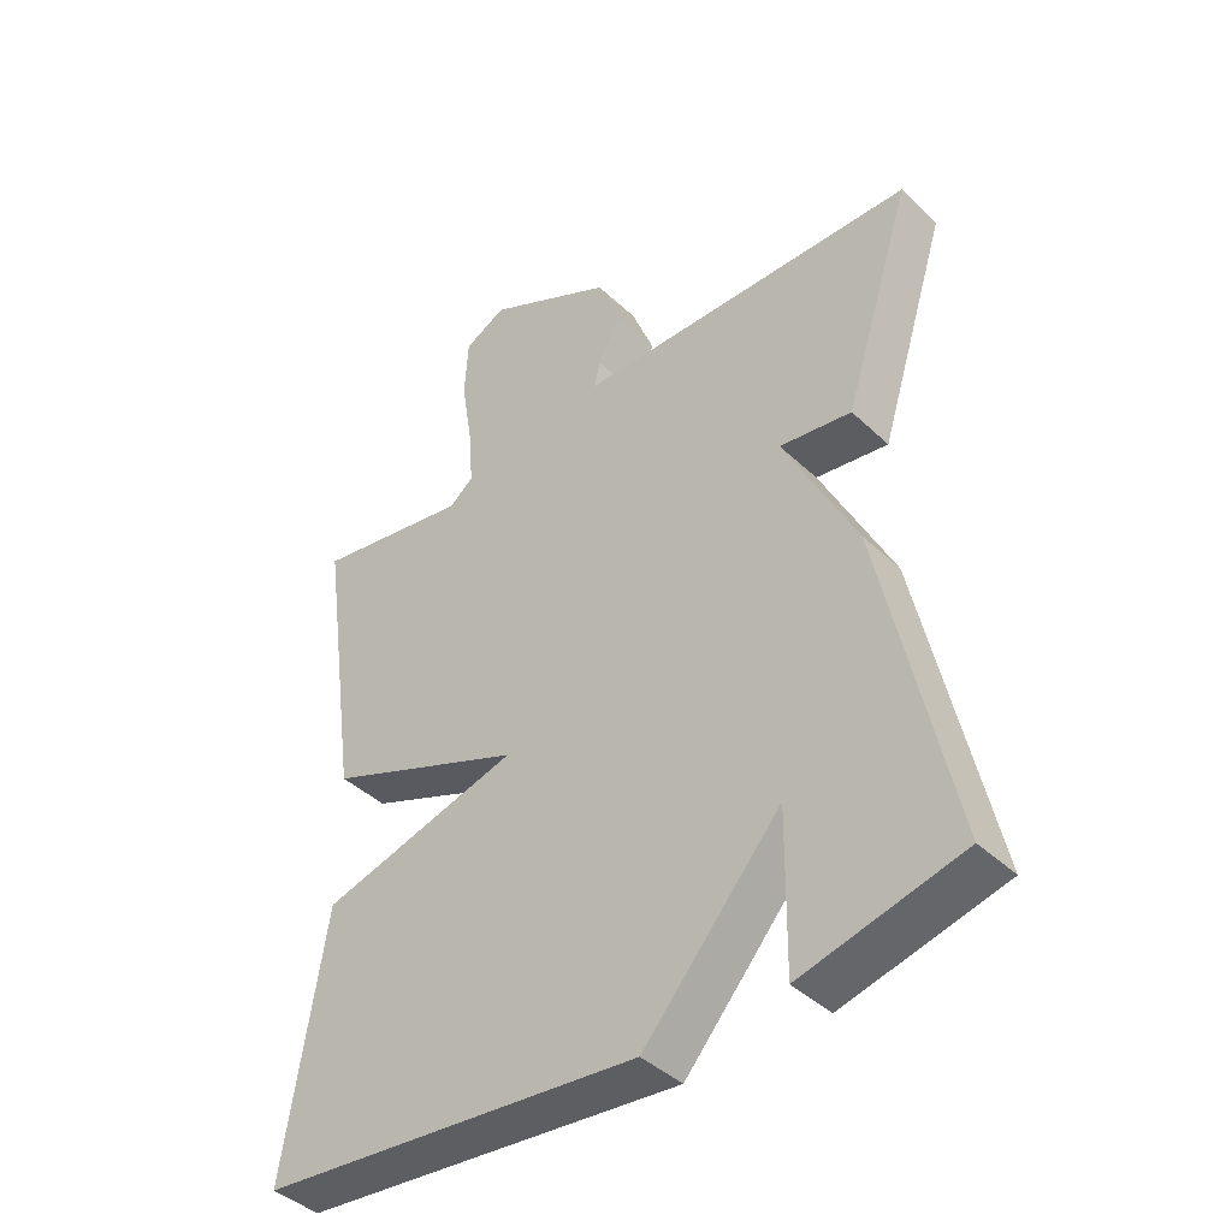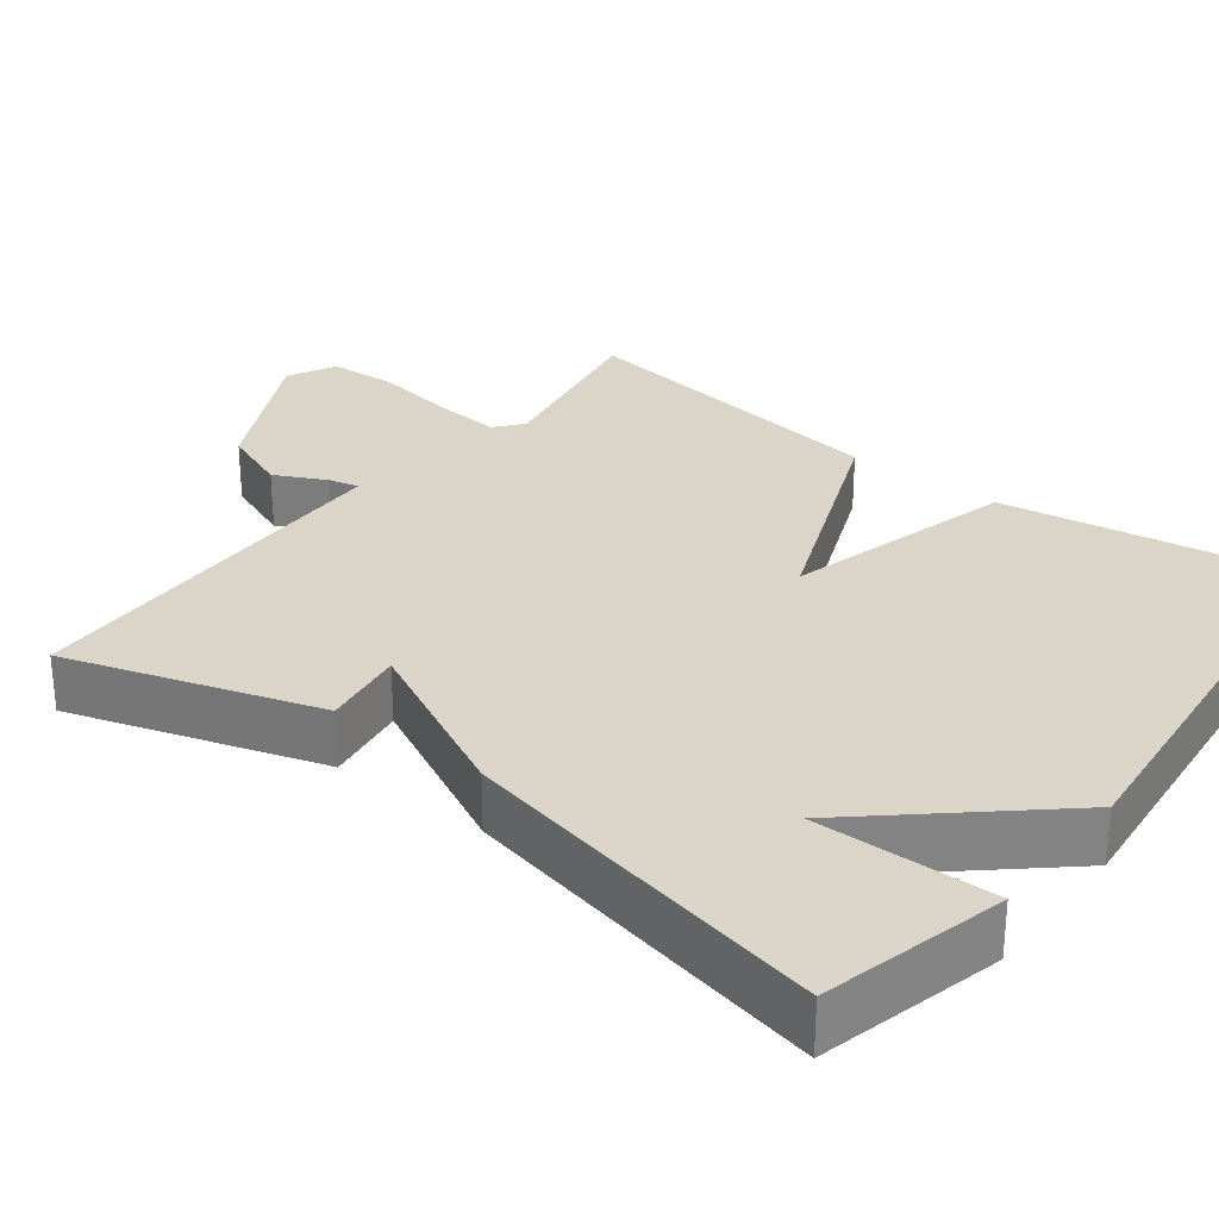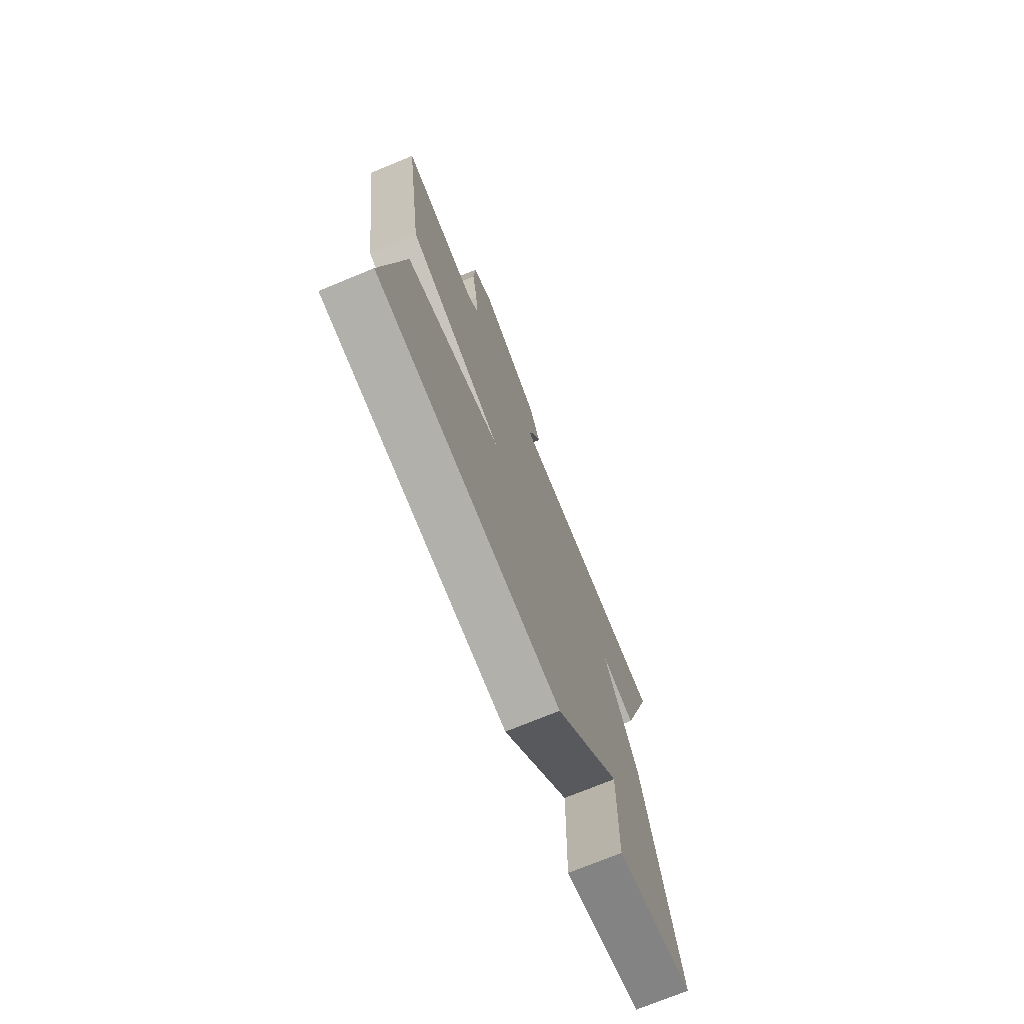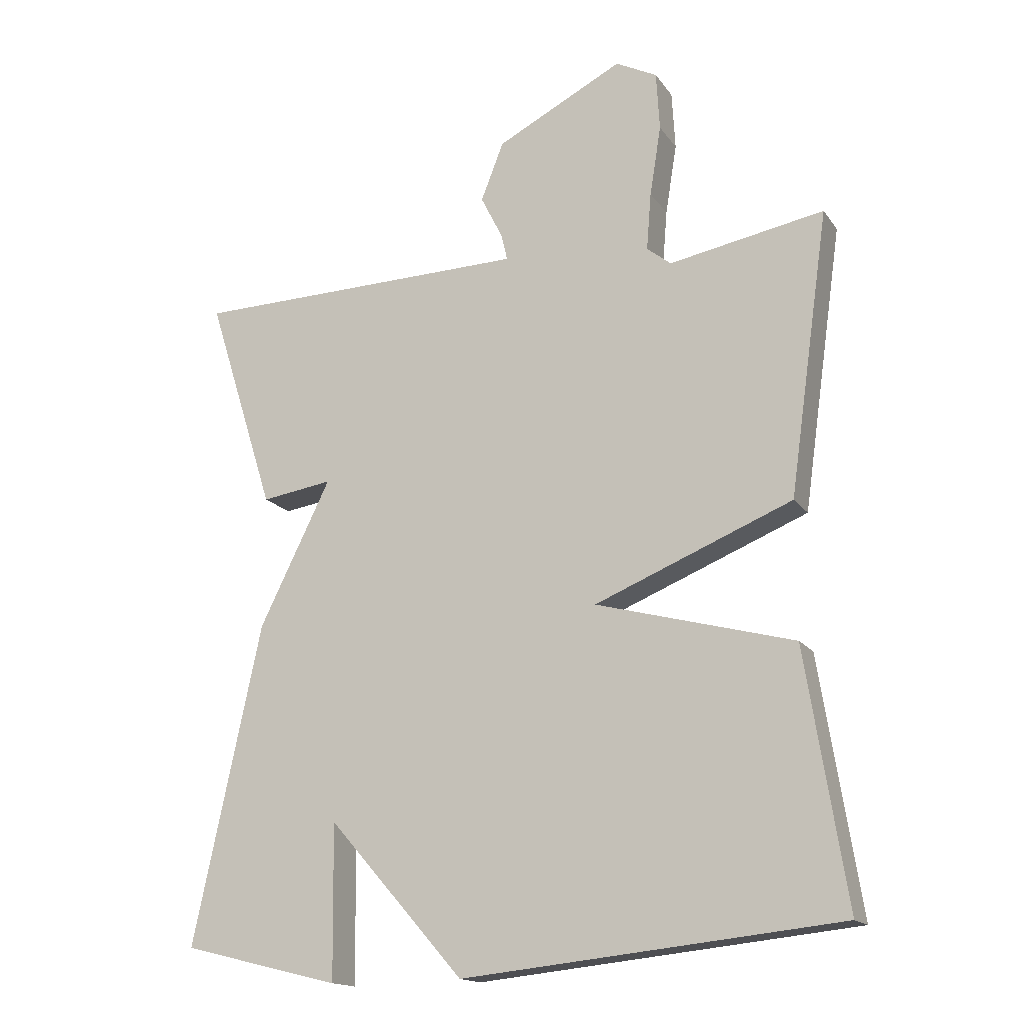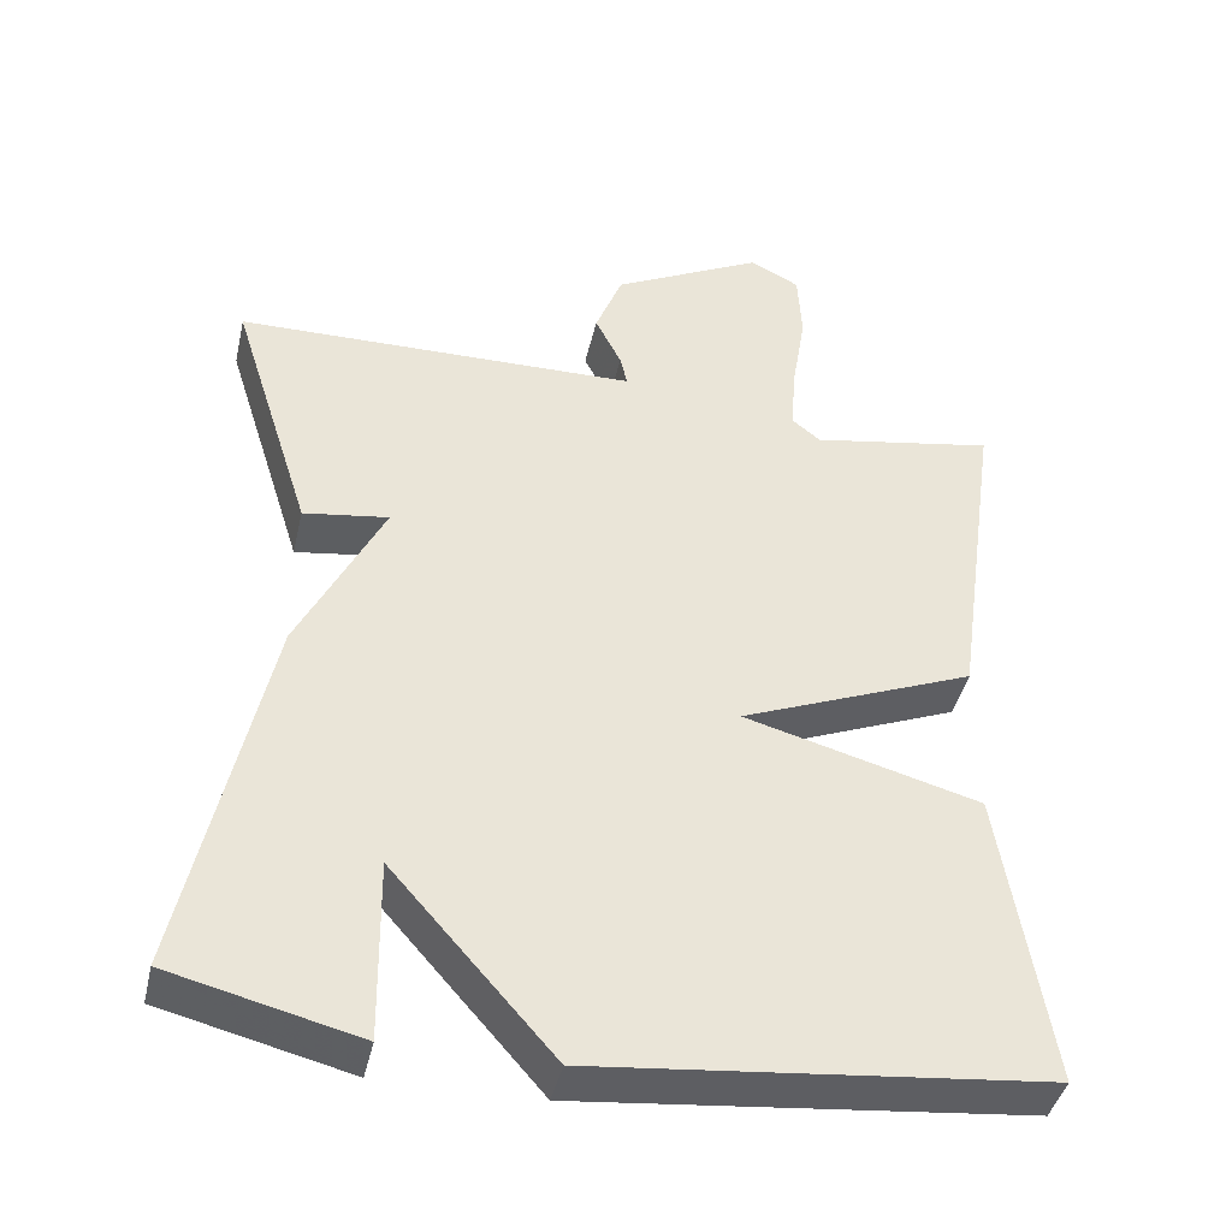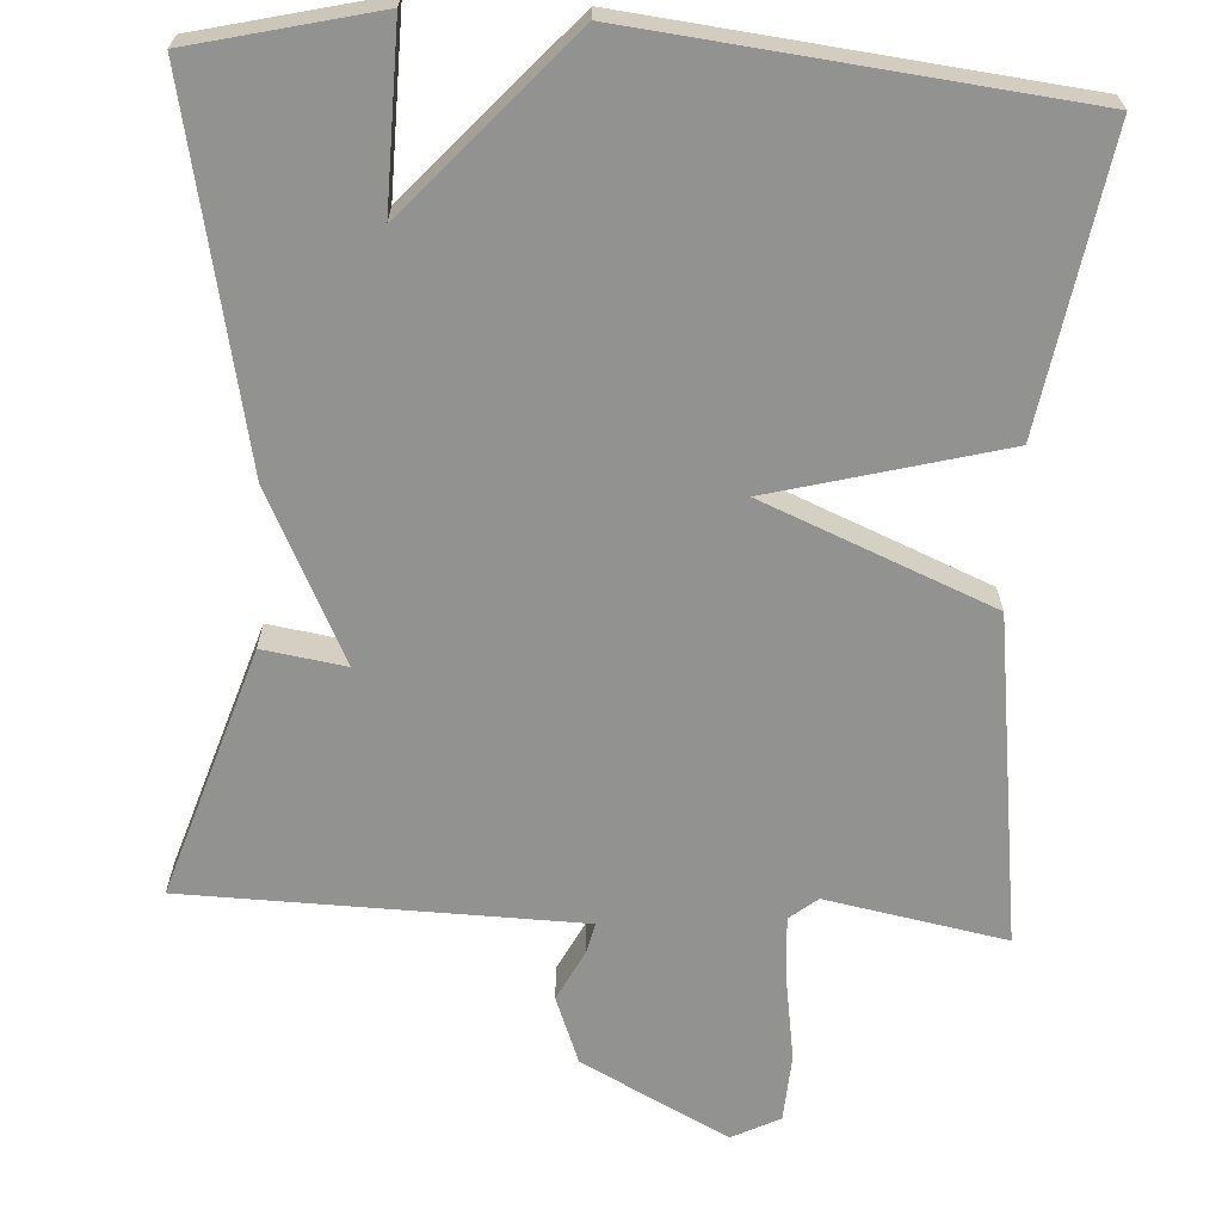
<metadata>
{"format":"obj","ext":"obj","renderer":"f3d","projection":"perspective","resolution":1024,"background":"white","views":[{"elev":-42.0,"azim":41.7,"up":"+Z"},{"elev":29.2,"azim":127.6,"up":"+Y"},{"elev":-73.5,"azim":-67.6,"up":"+Z"},{"elev":-16.3,"azim":-156.5,"up":"+Z"},{"elev":-42.3,"azim":167.2,"up":"+Z"},{"elev":-66.2,"azim":176.3,"up":"+Y"}]}
</metadata>
<code>
v 0.5 0.07 0.5
v 0.398 0.07 0.177
v 0.291 0.07 0.193
v 0.398 0.07 -0.023
v 0.5 0.07 -0.5
v 0.264 0.07 -0.558
v 0.267 0.07 -0.328
v 0.064 0.07 -0.558
v -0.5 0.07 -0.5
v -0.44 0.07 -0.123
v -0.144 0.07 -0.043
v -0.44 0.07 0.077
v -0.5 0.07 0.5
v -0.268 0.07 0.458
v -0.232 0.07 0.487
v -0.239 0.07 0.573
v -0.256 0.07 0.678
v -0.251 0.07 0.766
v -0.189 0.07 0.798
v 0.001 0.07 0.701
v 0.035 0.07 0.614
v 0.002 0.07 0.548
v -0.007 0.07 0.509
v 0.098 0.07 0.507
v 0.5 0 0.5
v 0.398 0 0.177
v 0.291 0 0.193
v 0.398 0 -0.023
v 0.5 0 -0.5
v 0.264 0 -0.558
v 0.267 0 -0.328
v 0.064 0 -0.558
v -0.5 0 -0.5
v -0.44 0 -0.123
v -0.144 0 -0.043
v -0.44 0 0.077
v -0.5 0 0.5
v -0.268 0 0.458
v -0.232 0 0.487
v -0.239 0 0.573
v -0.256 0 0.678
v -0.251 0 0.766
v -0.189 0 0.798
v 0.001 0 0.701
v 0.035 0 0.614
v 0.002 0 0.548
v -0.007 0 0.509
v 0.098 0 0.507
f 20 21 22
f 19 20 22
f 18 19 22
f 17 18 22
f 16 17 22
f 15 16 22 23
f 14 15 23 24
f 11 12 13 14
f 9 10 11
f 8 9 11
f 7 8 11
f 7 11 14 24
f 5 6 7
f 4 5 7
f 3 4 7
f 24 1 2 3
f 3 7 24
f 46 45 44
f 46 44 43
f 46 43 42
f 46 42 41
f 46 41 40
f 47 46 40 39
f 48 47 39 38
f 38 37 36 35
f 35 34 33
f 35 33 32
f 35 32 31
f 48 38 35 31
f 31 30 29
f 31 29 28
f 31 28 27
f 27 26 25 48
f 48 31 27
f 1 25 26 2
f 2 26 27 3
f 3 27 28 4
f 4 28 29 5
f 5 29 30 6
f 6 30 31 7
f 7 31 32 8
f 8 32 33 9
f 9 33 34 10
f 10 34 35 11
f 11 35 36 12
f 12 36 37 13
f 13 37 38 14
f 14 38 39 15
f 15 39 40 16
f 16 40 41 17
f 17 41 42 18
f 18 42 43 19
f 19 43 44 20
f 20 44 45 21
f 21 45 46 22
f 22 46 47 23
f 23 47 48 24
f 24 48 25 1

</code>
